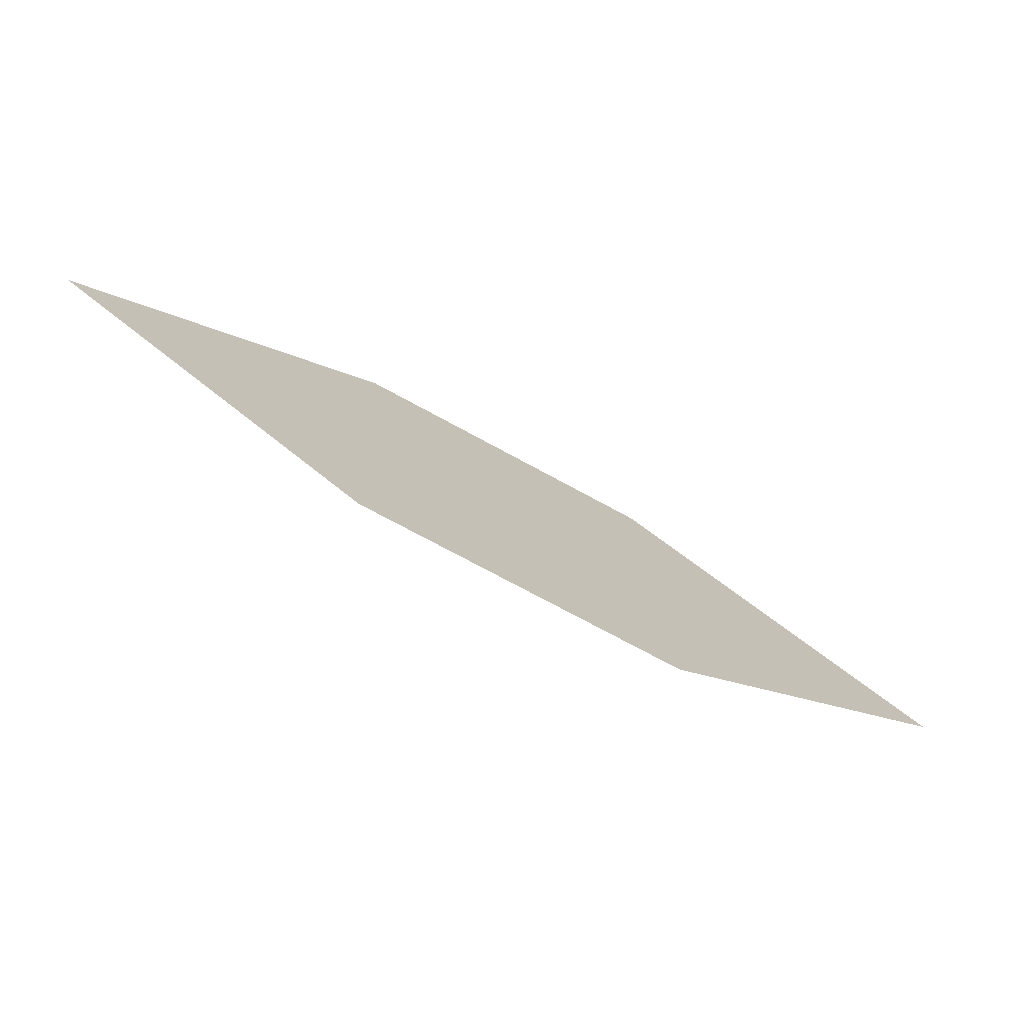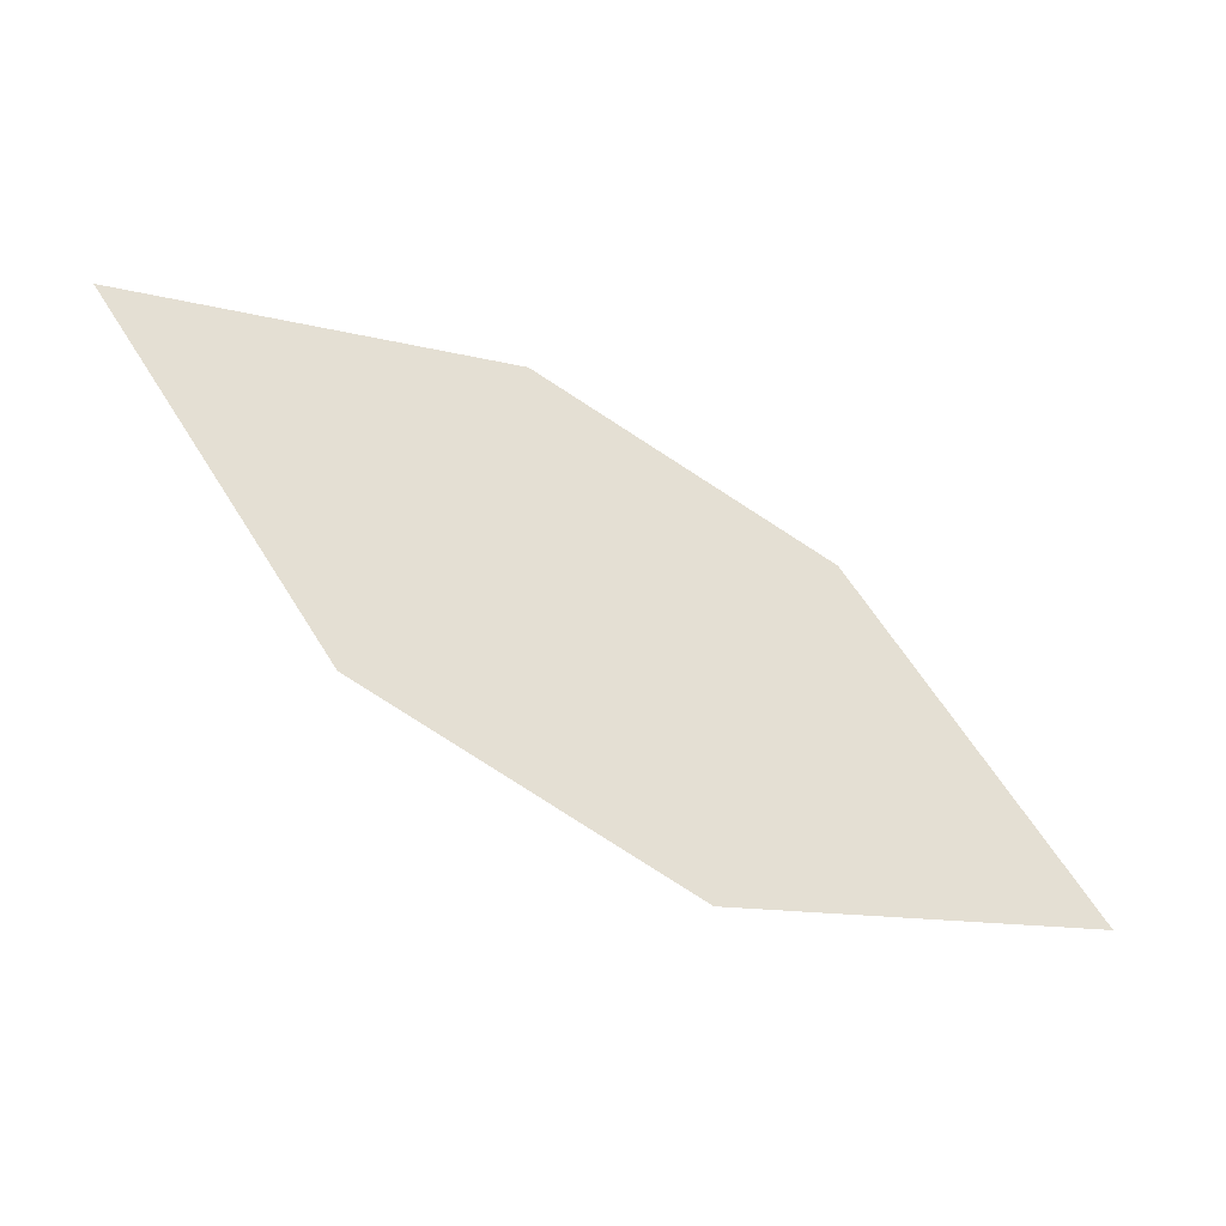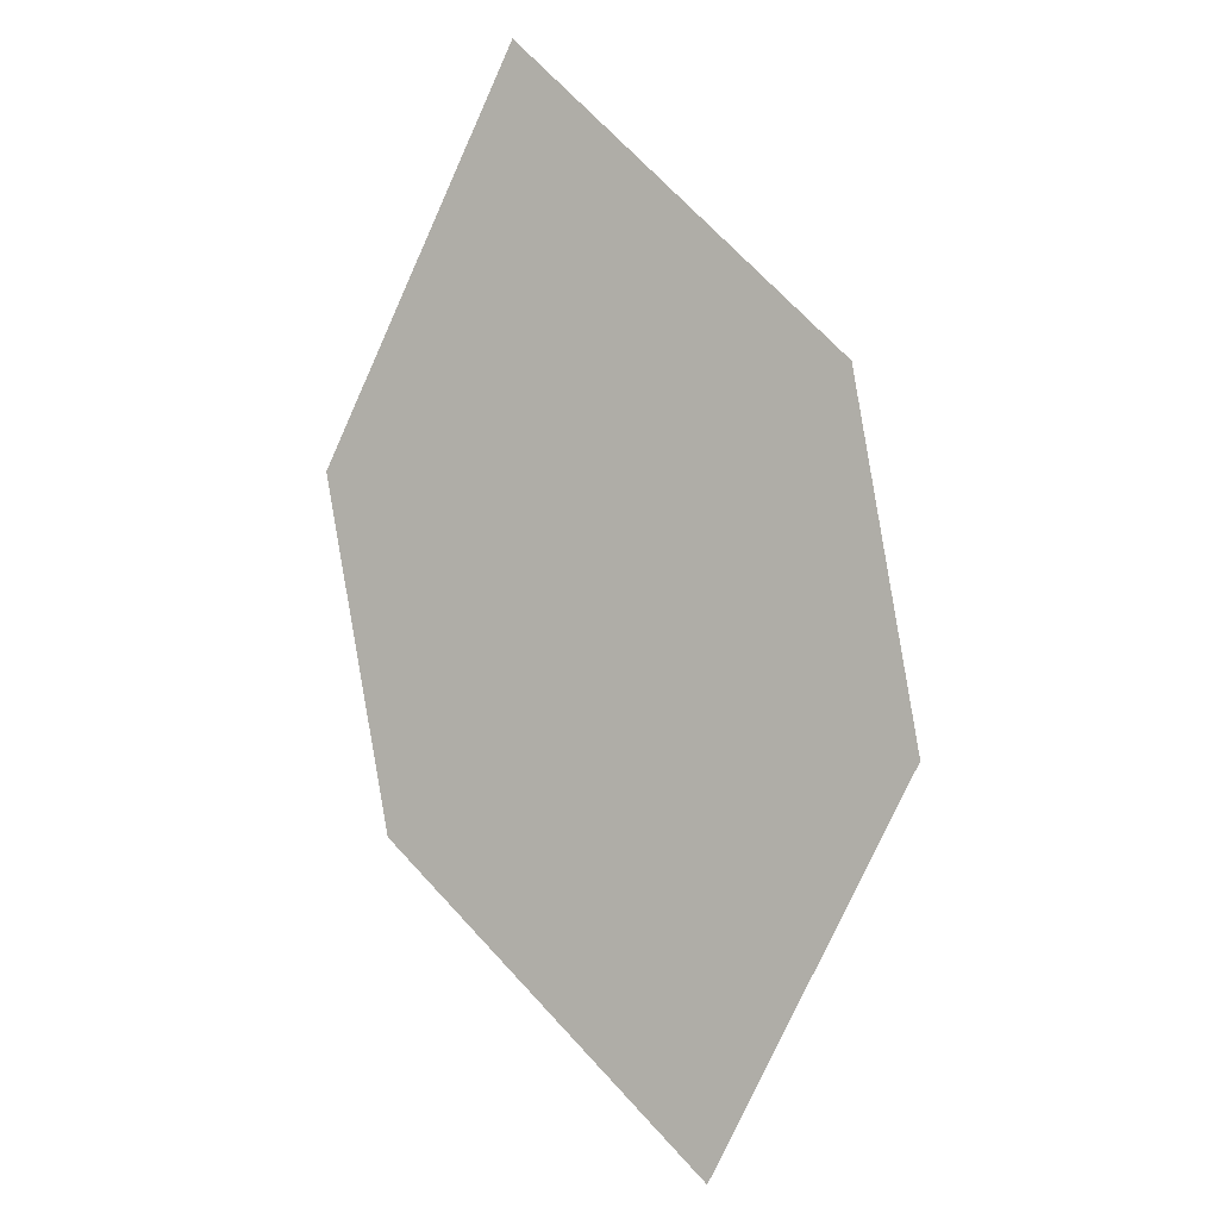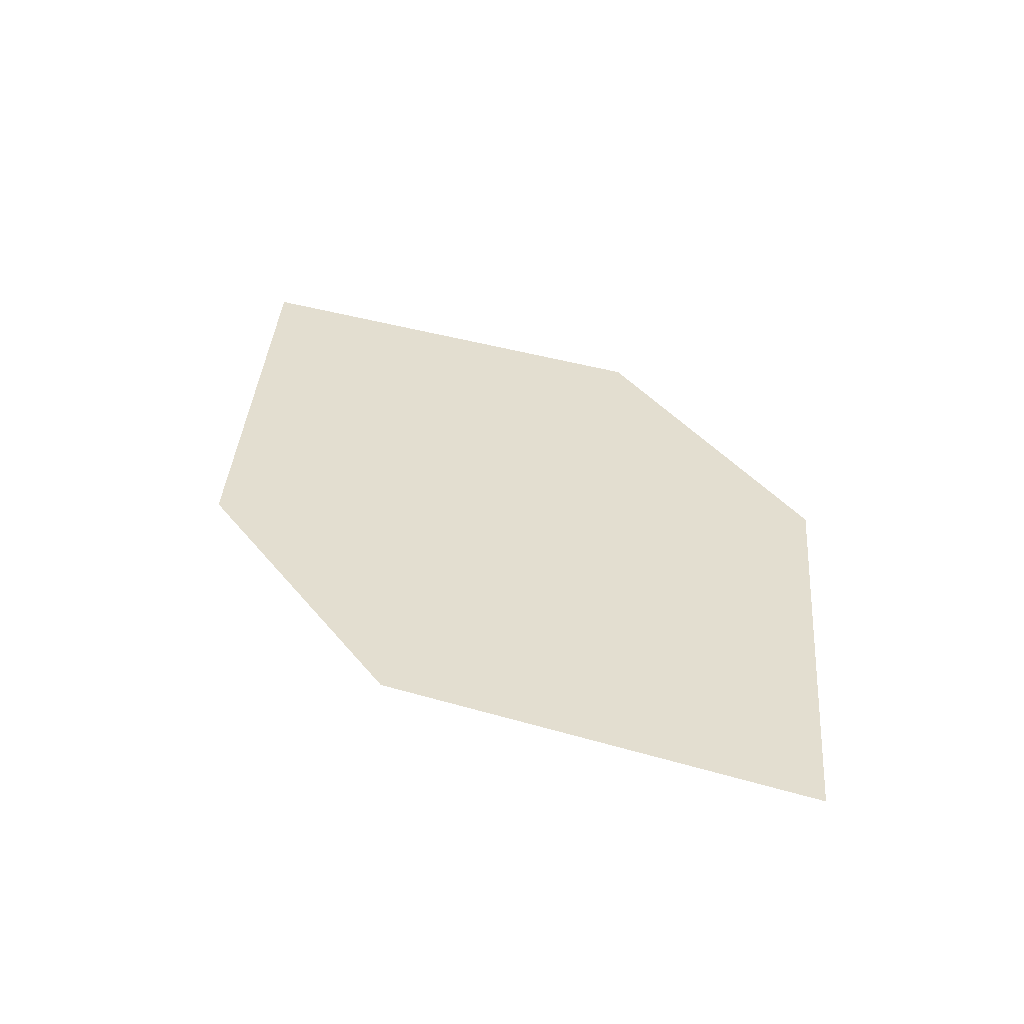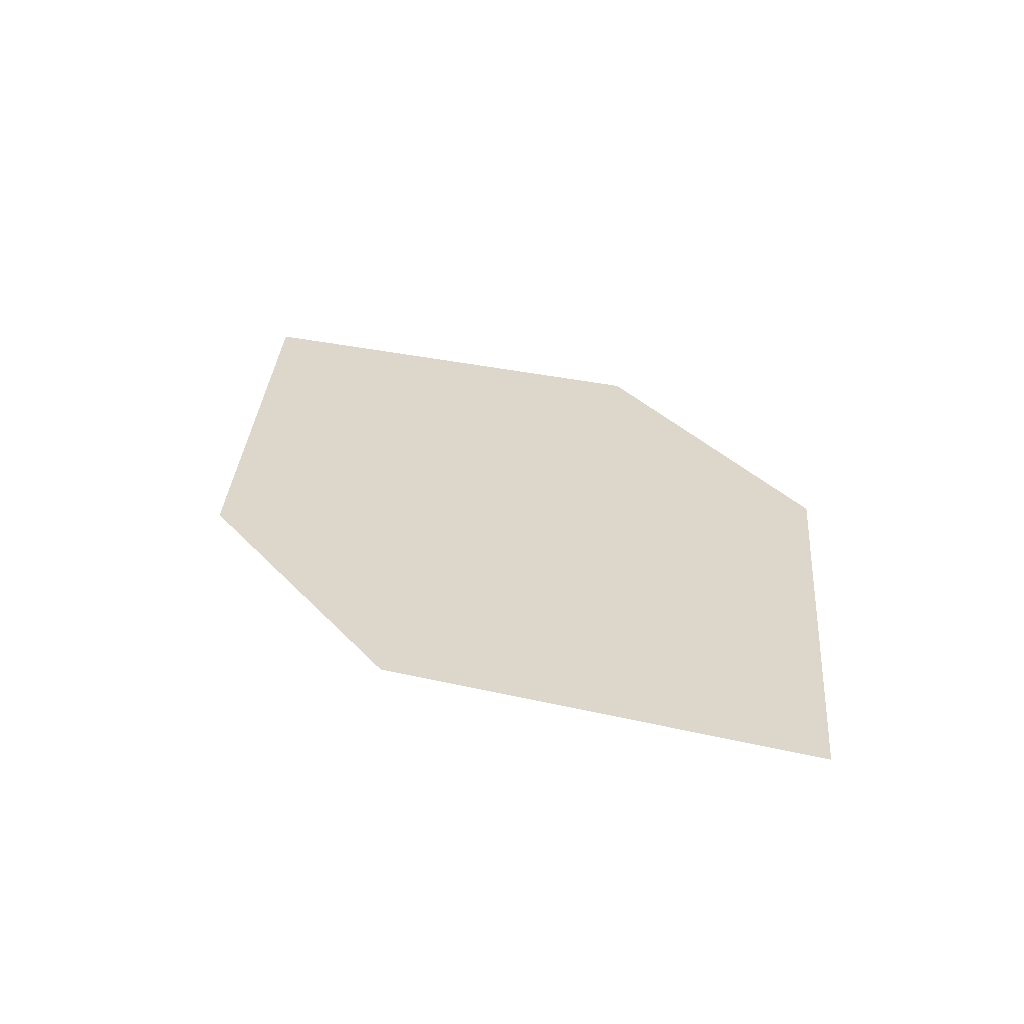
<metadata>
{"format":"obj","ext":"obj","renderer":"f3d","projection":"perspective","resolution":1024,"background":"white","views":[{"elev":0.1,"azim":12.6,"up":"+Z"},{"elev":-41.3,"azim":-176.9,"up":"+Y"},{"elev":-63.3,"azim":-56.1,"up":"+Z"},{"elev":3.4,"azim":75.6,"up":"+Z"},{"elev":63.0,"azim":-104.5,"up":"+Z"}]}
</metadata>
<code>
o leaves.257
v -0.1265 -0.2119 2.278
v -0.1433 -0.2395 2.284
v -0.1914 -0.2395 2.314
v -0.1529 -0.2026 2.295
v -0.1746 -0.2118 2.307
v -0.1649 -0.2487 2.296
f 1 2 6 3
f 1 3 5 4

</code>
